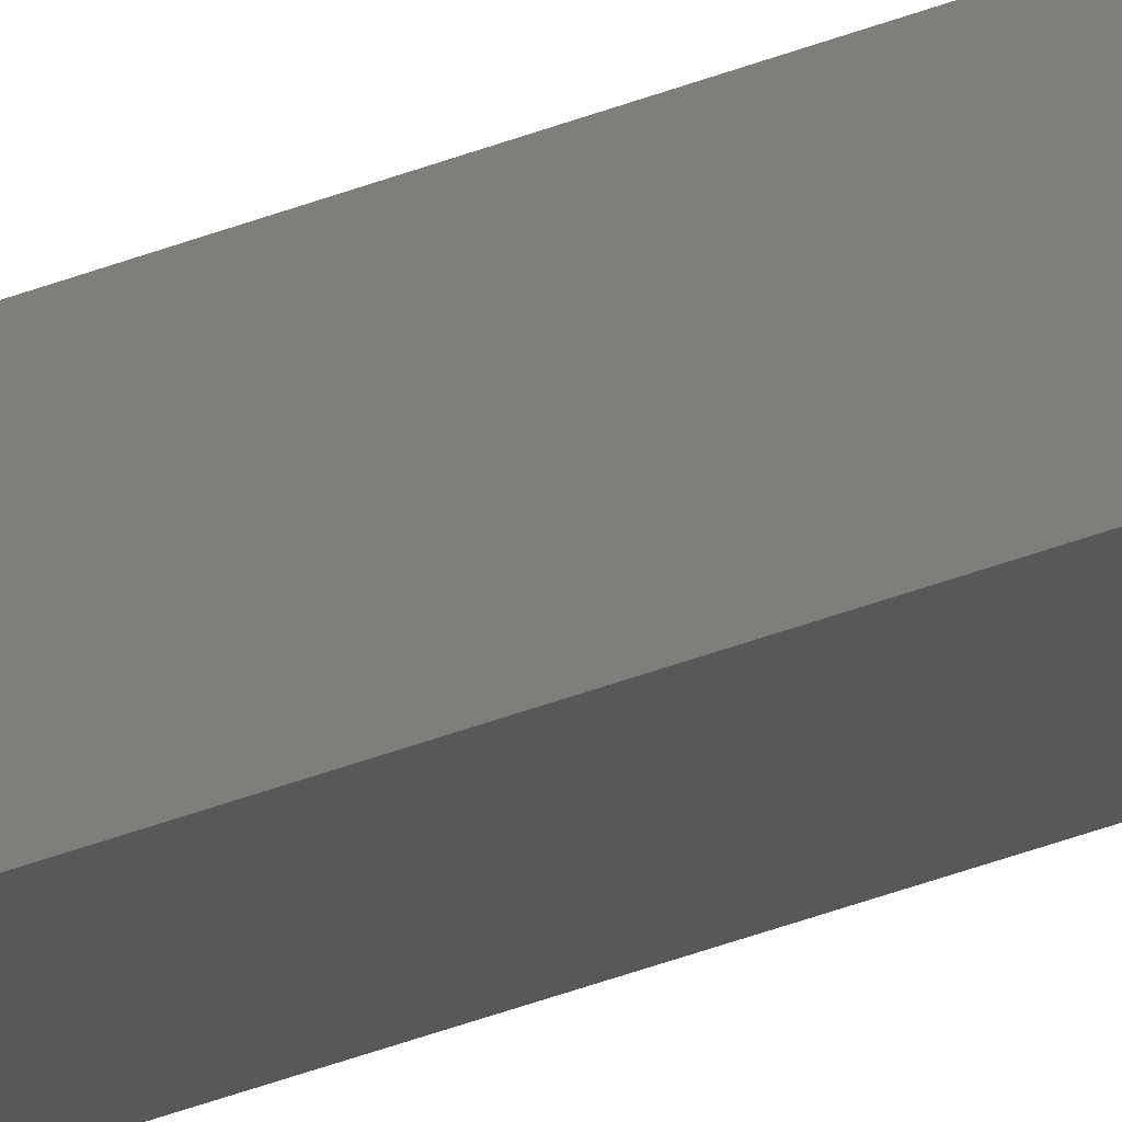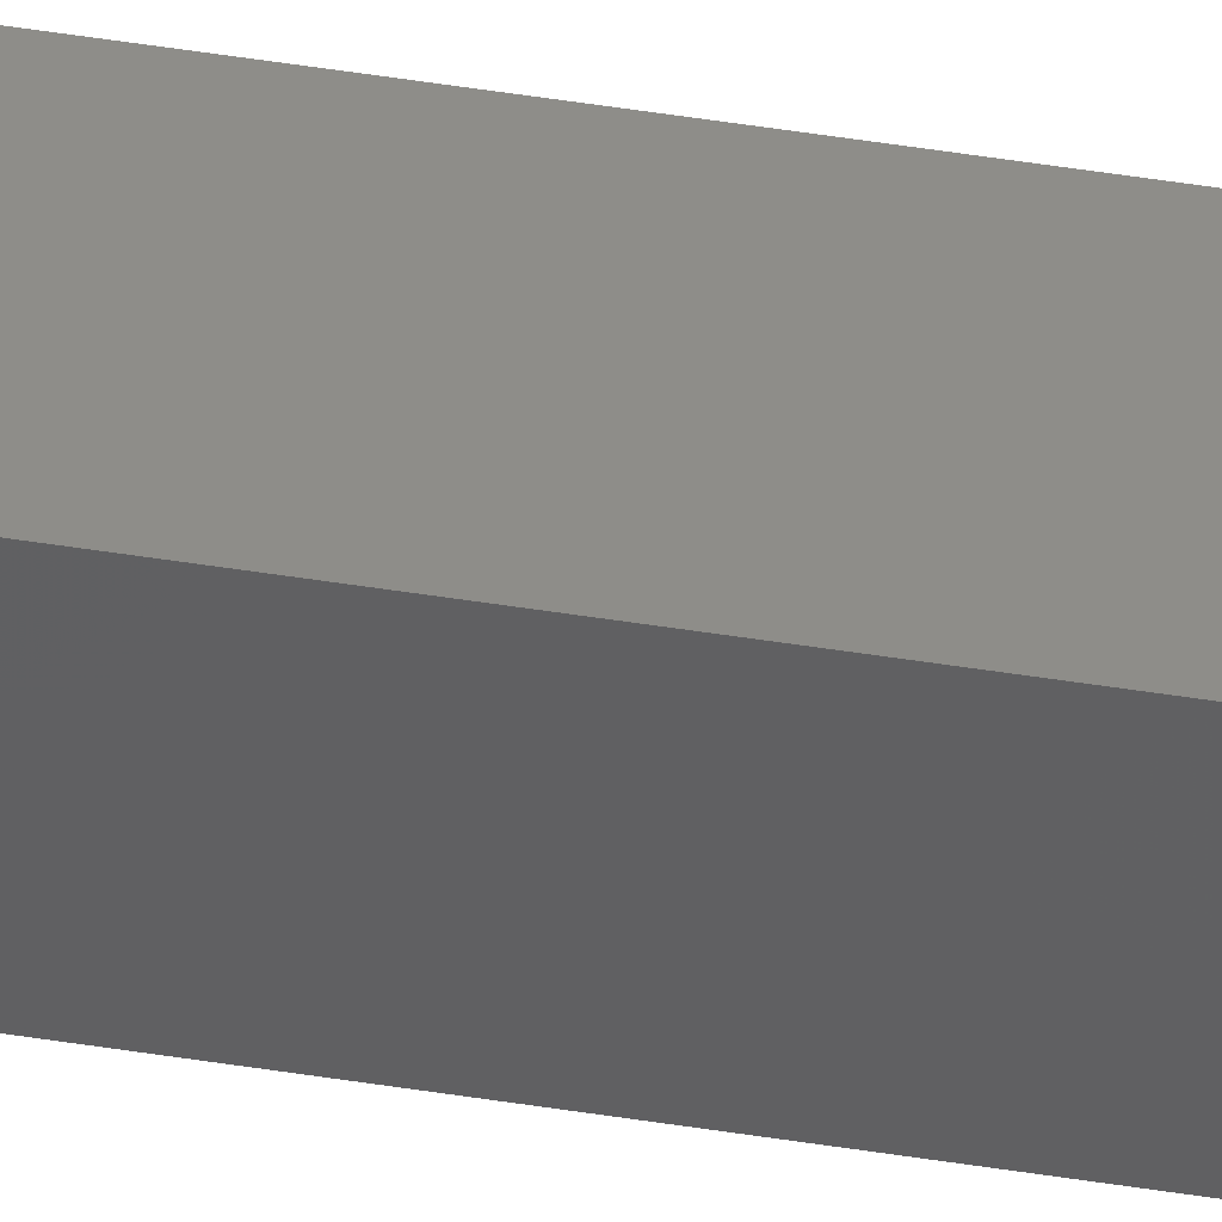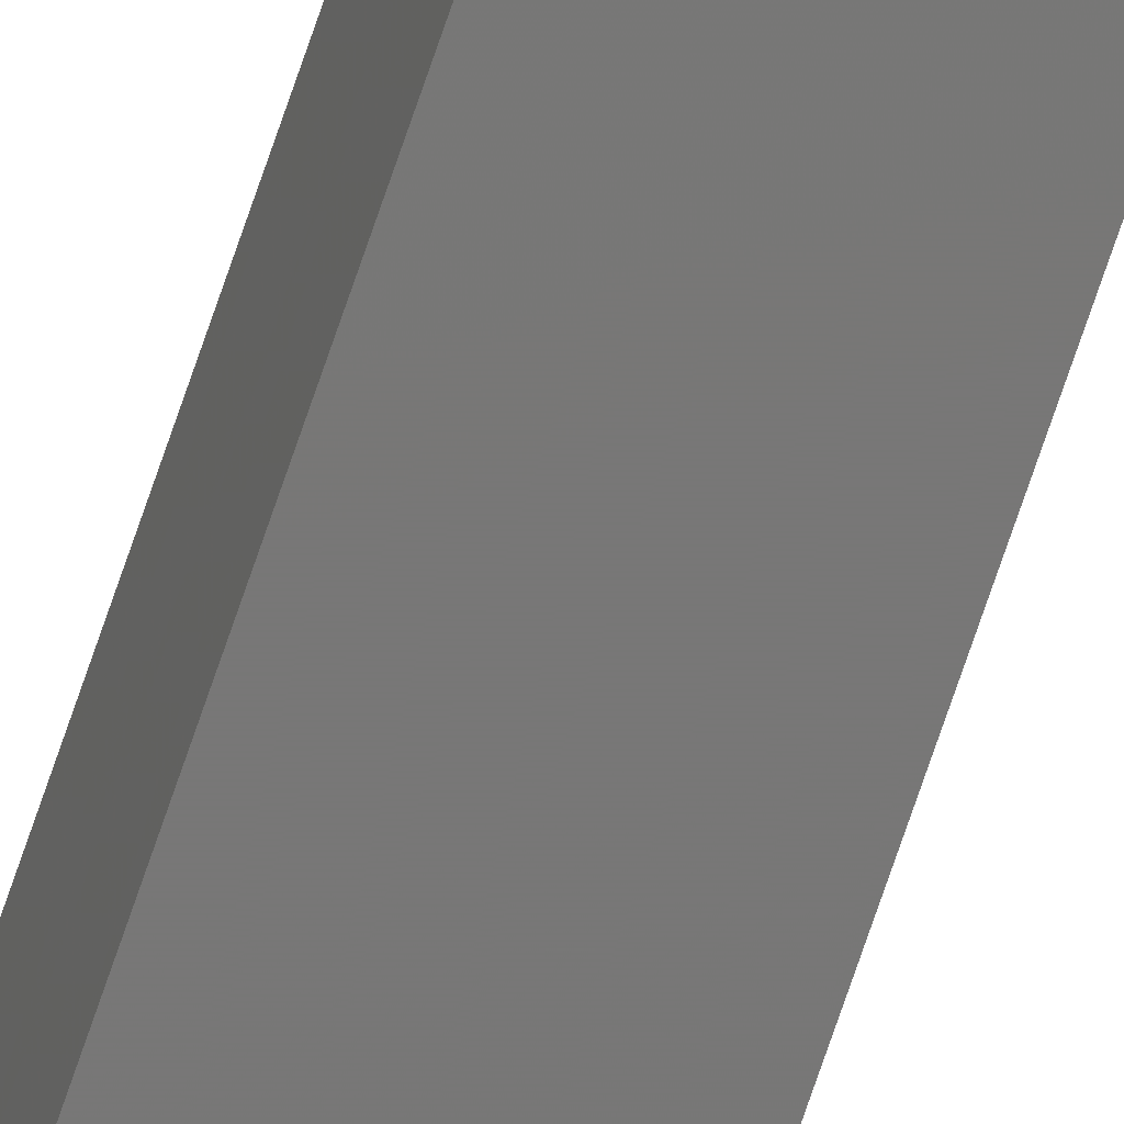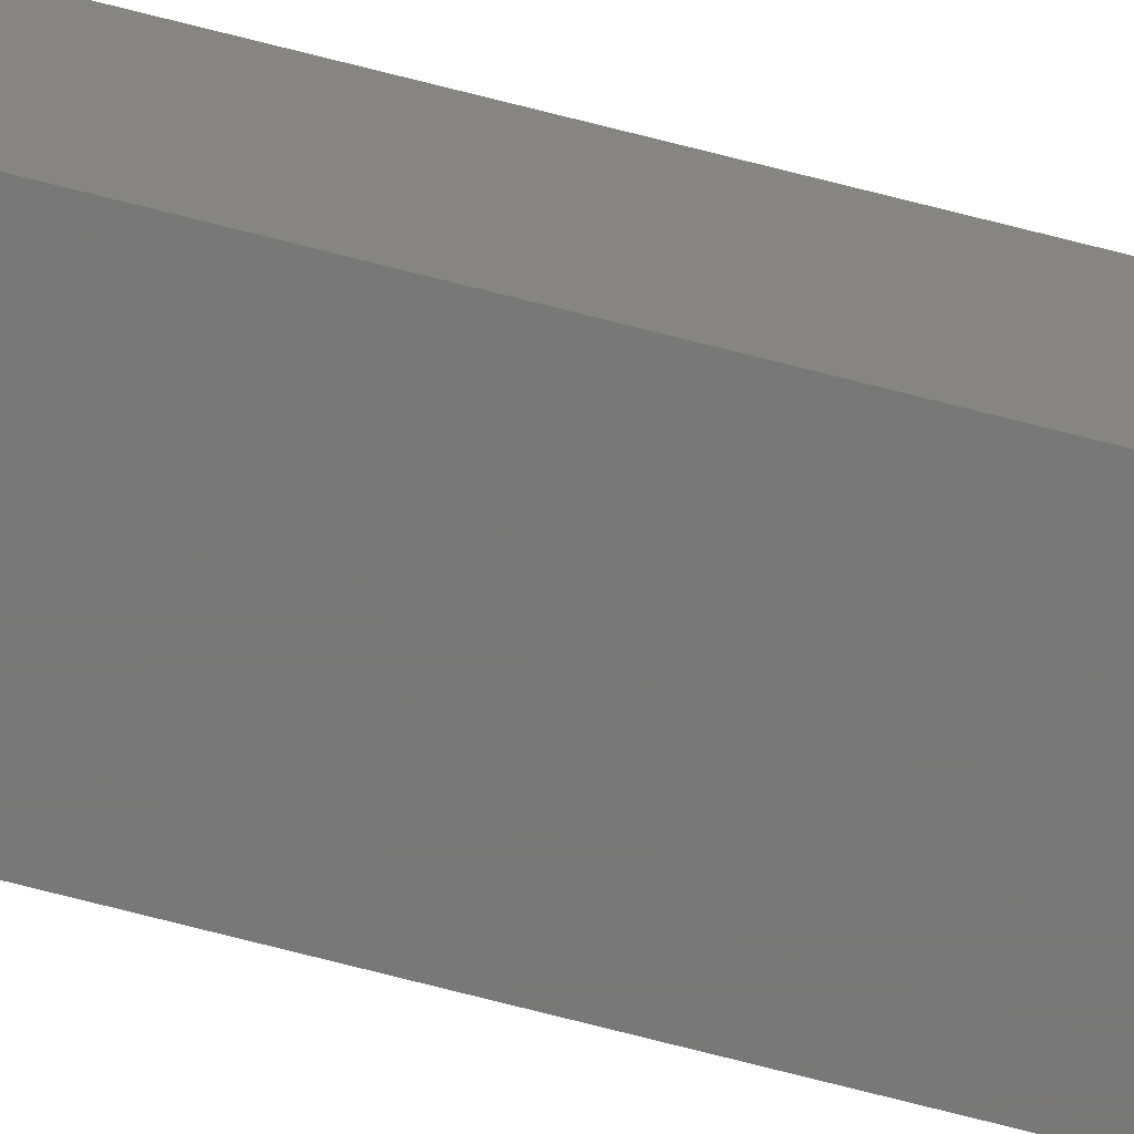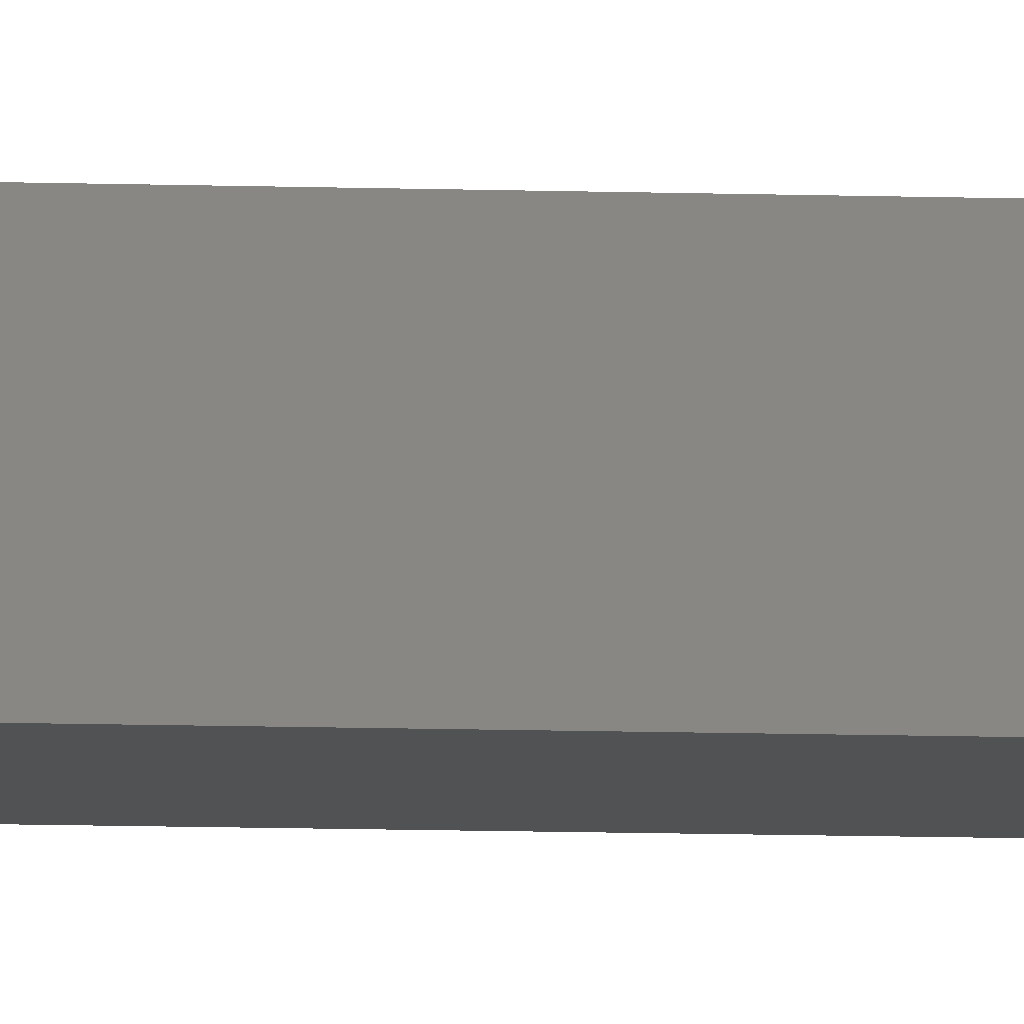
<metadata>
{"format":"stl","ext":"stl","renderer":"f3d","projection":"perspective","resolution":1024,"background":"white","views":[{"elev":-24.1,"azim":127.2,"up":"+Y"},{"elev":34.1,"azim":103.5,"up":"+Y"},{"elev":-71.5,"azim":161.4,"up":"+Y"},{"elev":-77.2,"azim":75.9,"up":"+Y"},{"elev":-3.1,"azim":-105.3,"up":"+Y"}]}
</metadata>
<code>
# stl→obj: 16 verts, 28 faces
v 9.847 3.824 125.3
v 9.847 3.824 128.9
v 9.867 3.822 128.9
v 9.867 3.822 125.3
v 9.887 3.82 128.9
v 9.887 3.82 125.3
v 9.907 3.818 128.9
v 9.907 3.818 125.3
v 9.902 3.768 125.3
v 9.902 3.768 128.9
v 9.842 3.774 128.9
v 9.842 3.774 125.3
v 9.862 3.772 128.9
v 9.862 3.772 125.3
v 9.882 3.77 125.3
v 9.882 3.77 128.9
f 1 2 3
f 4 3 5
f 4 1 3
f 6 5 7
f 6 4 5
f 8 6 7
f 9 8 7
f 9 7 10
f 11 12 13
f 12 14 13
f 13 15 16
f 14 15 13
f 16 9 10
f 15 9 16
f 12 11 2
f 1 12 2
f 15 8 9
f 15 6 8
f 14 4 15
f 15 4 6
f 12 1 14
f 14 1 4
f 7 16 10
f 5 13 16
f 5 16 7
f 3 13 5
f 2 11 13
f 2 13 3

</code>
